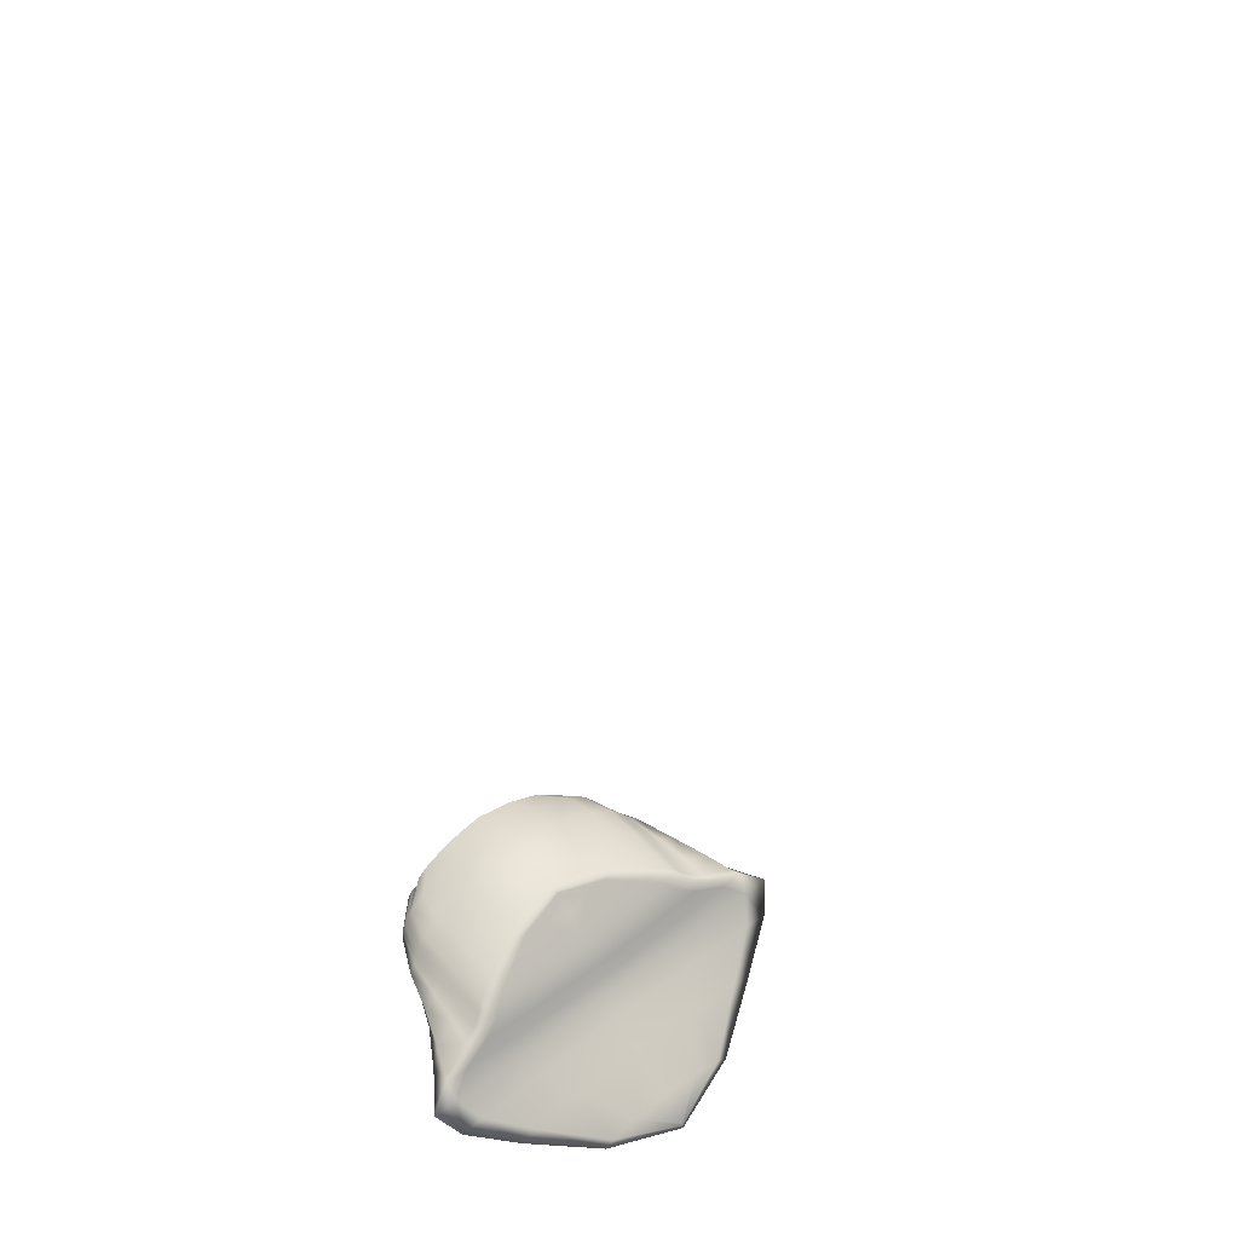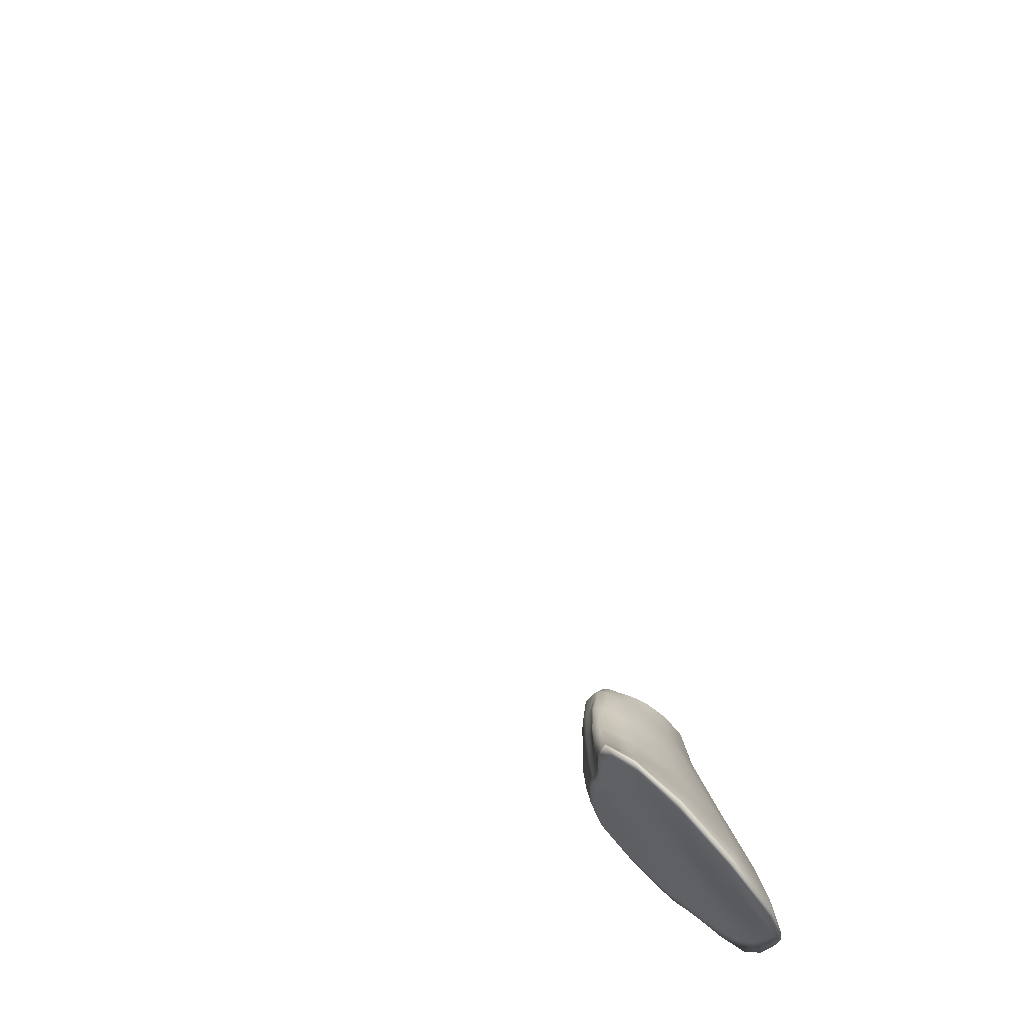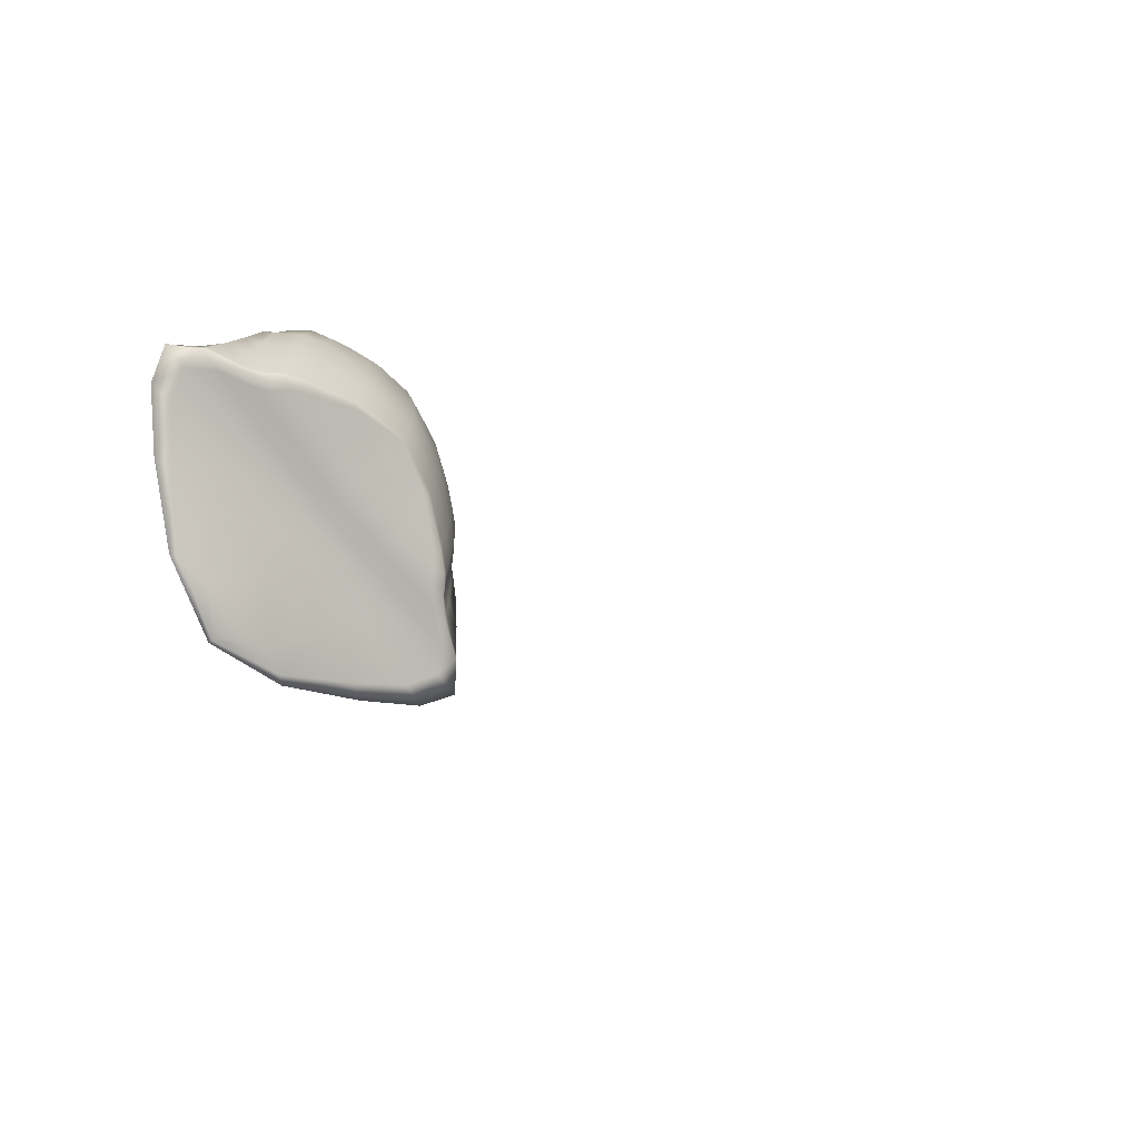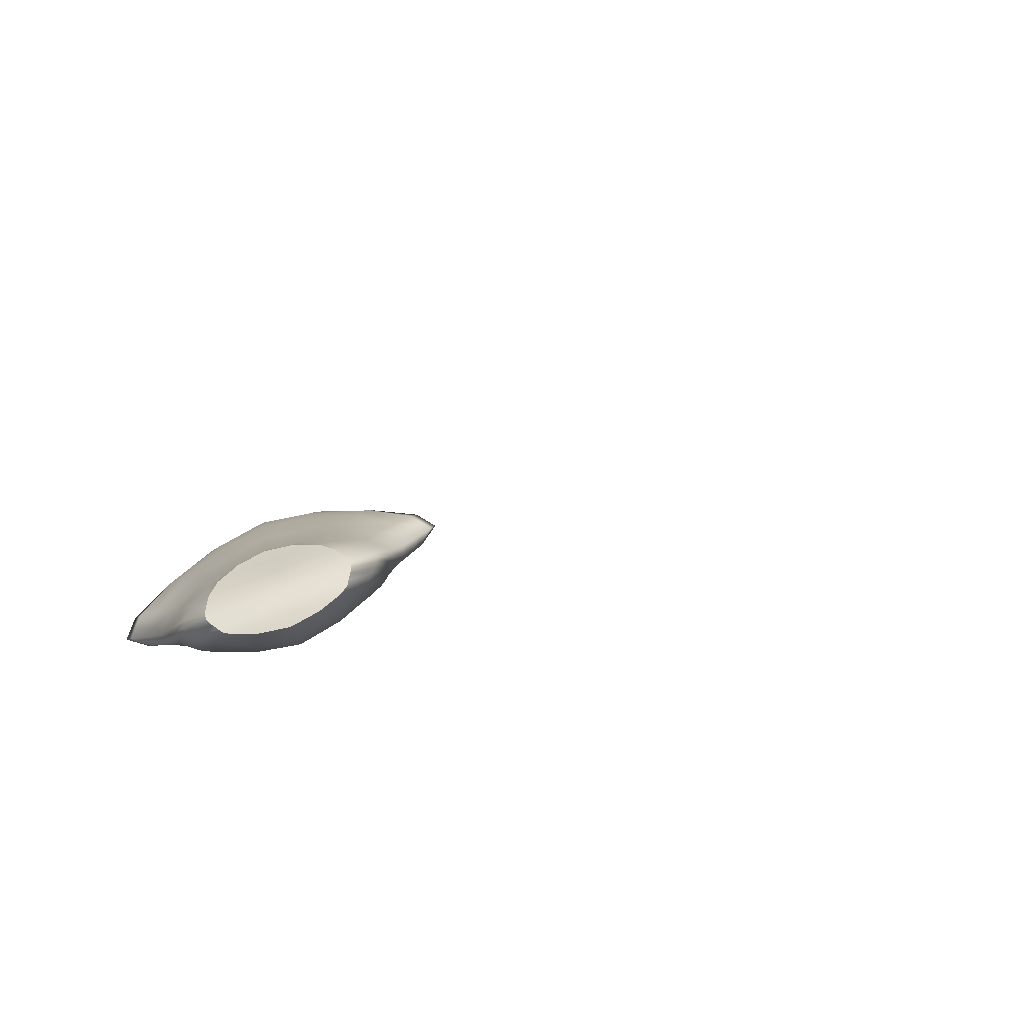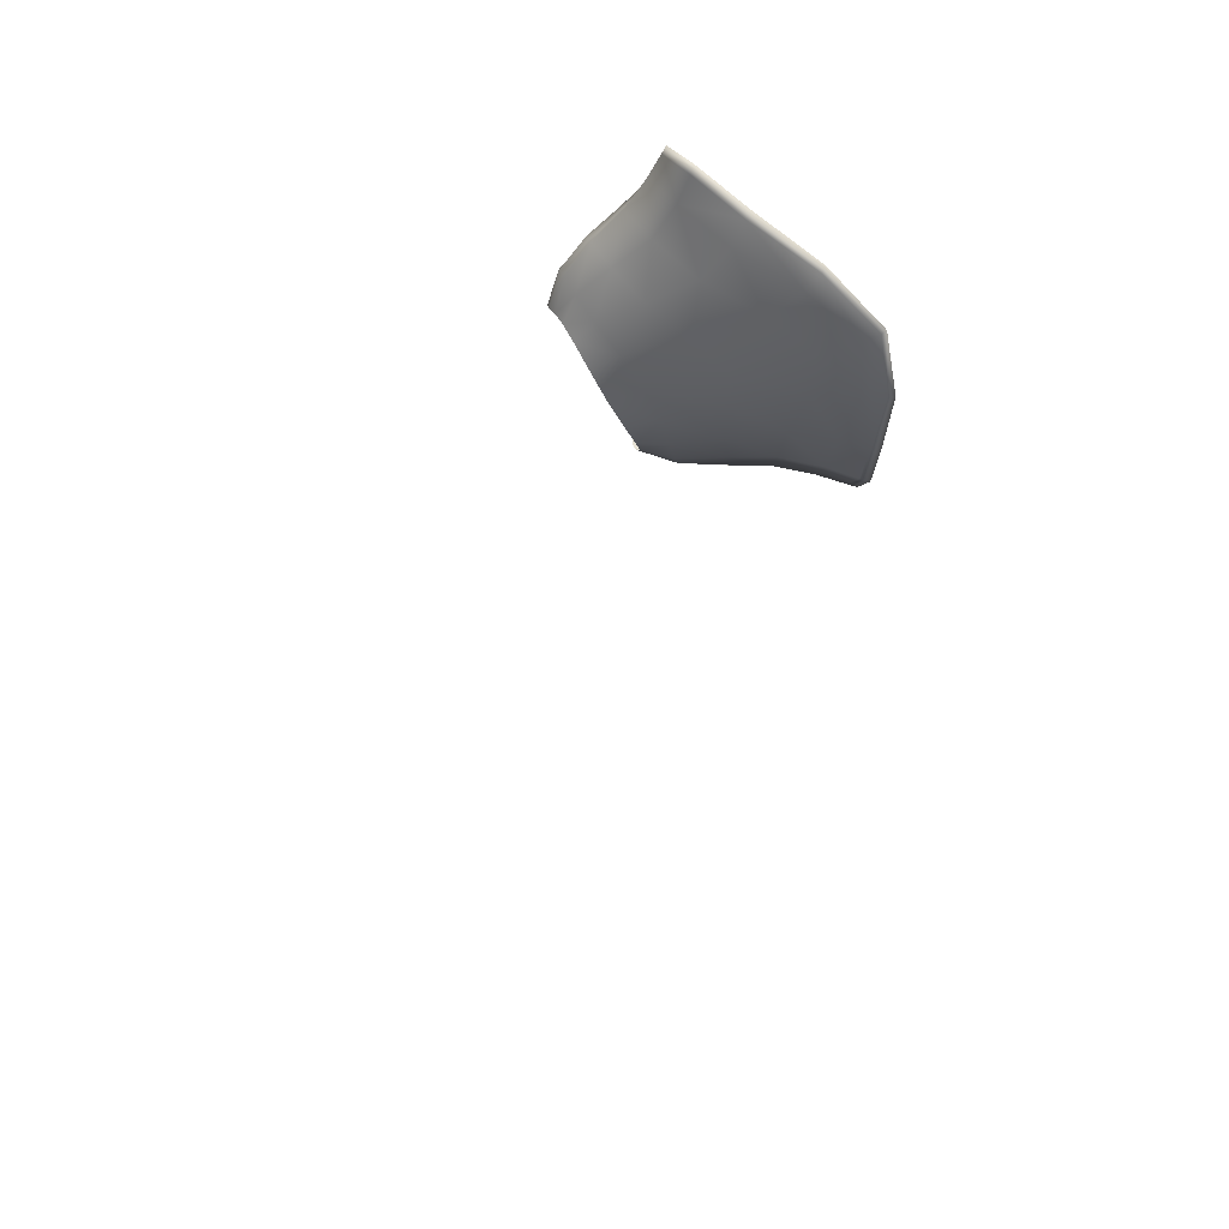
<metadata>
{"format":"obj","ext":"obj","renderer":"f3d","projection":"perspective","resolution":1024,"background":"white","views":[{"elev":47.1,"azim":139.2,"up":"+Y"},{"elev":-45.2,"azim":-65.4,"up":"+Z"},{"elev":-64.7,"azim":125.4,"up":"+Z"},{"elev":79.2,"azim":159.4,"up":"+Z"},{"elev":-53.0,"azim":117.6,"up":"+Y"}]}
</metadata>
<code>
o tail_Plane.003
v 0.3827 0.2956 0.07861
v 0.2878 0.3666 -0.02825
v 0.2165 0.3544 0.0935
v 0 0.4169 -0.0145
v 0 0.3881 0.1025
v 0.4532 -0.01839 0.01509
v 0.4402 -0.1185 -0.1694
v 0.5868 -0.0267 -0.1341
v 0.494 0.0523 0.04157
v 0.515 0.1046 0.07015
v 0.6731 0.0555 -0.1105
v 0.6976 0.1052 -0.09452
v 0.6856 0.139 -0.084
v 0.5155 0.1443 0.08038
v 0 -0.1835 -0.01922
v 0.2348 -0.197 -0.2201
v 0.2012 -0.1551 -0.01626
v 0.3648 -0.09251 -0.005467
v 0.4677 0.2182 0.06143
v 0.6044 0.2369 -0.06347
v 0.4484 0.2541 0.06974
v 0.5109 0.284 -0.0508
v 0.6622 0.1732 -0.07678
v 0.4949 0.1826 0.07391
v 0.6332 0.2063 -0.07066
v 0.7309 0.1675 -0.2772
v 0.7664 0.1331 -0.2949
v 0.7454 0.1596 -0.4865
v 0.7066 0.1964 -0.462
v 0.697 0.2019 -0.2593
v 0.3116 0.3831 -0.1869
v 0.5547 0.2853 -0.2211
v 0.3116 0.3896 -0.3542
v 0 0.4542 -0.3241
v 0 0.4435 -0.1667
v 0.6715 -0.08638 -0.3932
v 0.4754 -0.2328 -0.4896
v 0.7608 -0.163 -0.6761
v 0.9016 0.003911 -0.5837
v 0.7952 0.03963 -0.3382
v 0.8073 0.1016 -0.3103
v 0.8823 0.08414 -0.5363
v 0.7985 0.1214 -0.5113
v 0.246 -0.3558 -0.6419
v 0 -0.233 -0.2494
v 0 -0.4115 -0.7319
v 0.27 -0.5252 -1.08
v 0.5276 -0.3587 -0.8344
v 0.6607 0.233 -0.2429
v 0.6654 0.2293 -0.4381
v 0.5558 0.2849 -0.4053
v 0.3417 -0.599 -1.332
v 0 -0.6011 -1.224
v 0 -0.6839 -1.483
v 0.4135 -0.6128 -1.45
v 0.7769 -0.4365 -1.208
v 0.6542 -0.4199 -1.072
v 0.6669 0.2126 -0.6185
v 0.7096 0.1791 -0.6449
v 0.6668 0.1952 -0.7483
v 0.556 0.2494 -0.6993
v 0.5561 0.2681 -0.5762
v 0.7501 0.1415 -0.6716
v 0.8225 0.0972 -0.7
v 0.75 0.1241 -0.8014
v 0.7095 0.1616 -0.7747
v 0.3115 0.3715 -0.5019
v 0.3114 0.3488 -0.6053
v 0 0.4099 -0.547
v 0 0.4352 -0.4568
v 0.9081 -0.2223 -0.8967
v 1.04 -0.2573 -1.038
v 1.142 -0.1017 -0.9282
v 1.034 -0.05244 -0.7892
v 0.9611 0.04331 -0.7314
v 1.022 0.003923 -0.8662
v 0.8375 0.07429 -0.831
v 0.8179 -0.4286 -1.251
v 1.084 -0.2614 -1.084
v 0.9489 -0.2487 -1.081
v 1.031 -0.1185 -0.9746
v 1.179 -0.1162 -0.9742
v 1.042 -0.009206 -0.9111
v 0.9115 -0.01642 -0.9126
v 0.8425 0.06664 -0.8747
v 0 -0.6903 -1.621
v 0.4374 -0.6021 -1.486
v 0.3827 -0.5773 -1.481
v 0.7156 -0.403 -1.246
v 0.6667 0.1894 -0.7915
v 0.7094 0.1558 -0.818
v 0.6208 0.1486 -0.8194
v 0.5834 0.1822 -0.7929
v 0.556 0.2431 -0.7404
v 0.7499 0.1183 -0.8446
v 0.7372 0.05944 -0.8761
v 0.6562 0.1111 -0.8461
v 0.3114 0.3413 -0.6397
v 0.4865 0.236 -0.7426
v 0.2725 0.3346 -0.6441
v 0 0.4014 -0.577
v 0.278 0.2149 -0.7491
v 0.1557 0.3148 -0.6573
v 0 0.2007 -0.7535
v 0 0.3015 -0.6661
v 0 0.3136 -0.6514
v 0 0.3761 -0.6005
v 0 0.3951 -0.5829
v 0.5422 -0.2337 -1.078
v 0.4089 -0.3663 -1.239
v 0 -0.2256 -1.077
v 0 -0.1397 -0.9789
v 0.5893 -0.1309 -0.9771
v 0.5209 -0.03805 -0.9169
v 0 -0.05247 -0.9198
v 0.4213 0.0378 -0.8804
v 0.2187 -0.5488 -1.476
v 0 -0.6694 -1.617
v 0 -0.6525 -1.613
v 0 -0.5336 -1.472
v 0 -0.3452 -1.234
v 0.3547 0.127 -0.8237
v 0.3334 0.1605 -0.7973
v 0 0.1126 -0.8266
v 0 0.1461 -0.8002
v 0.375 0.08944 -0.8504
v 0 0.02338 -0.8833
v 0 0.07502 -0.8533
v -0.2165 0.3544 0.0935
v -0.2878 0.3666 -0.02825
v -0.3827 0.2956 0.07861
v -0.494 0.0523 0.04157
v -0.5868 -0.0267 -0.1341
v -0.4532 -0.01839 0.01509
v -0.4402 -0.1185 -0.1694
v -0.3648 -0.09251 -0.005467
v -0.515 0.1046 0.07015
v -0.6856 0.139 -0.084
v -0.6976 0.1052 -0.09452
v -0.6731 0.0555 -0.1105
v -0.2348 -0.197 -0.2201
v -0.2012 -0.1551 -0.01626
v -0.4484 0.2541 0.06974
v -0.5109 0.284 -0.0508
v -0.6044 0.2369 -0.06347
v -0.4677 0.2203 0.06984
v -0.4949 0.1845 0.08184
v -0.6332 0.2063 -0.07066
v -0.6622 0.1732 -0.07678
v -0.5155 0.1461 0.08788
v -0.7309 0.1675 -0.2772
v -0.697 0.2019 -0.2593
v -0.7066 0.1964 -0.462
v -0.7454 0.1596 -0.4865
v -0.7664 0.1331 -0.2949
v -0.3116 0.3831 -0.1869
v -0.3116 0.3896 -0.3542
v -0.5547 0.2853 -0.2211
v -0.6715 -0.08638 -0.3932
v -0.7952 0.03963 -0.3382
v -0.9016 0.003911 -0.5837
v -0.7608 -0.163 -0.6761
v -0.4754 -0.2328 -0.4896
v -0.8073 0.1016 -0.3103
v -0.7985 0.1214 -0.5113
v -0.8823 0.08414 -0.5363
v -0.246 -0.3558 -0.6419
v -0.5276 -0.3587 -0.8344
v -0.27 -0.5252 -1.08
v -0.6607 0.233 -0.2429
v -0.5558 0.2849 -0.4053
v -0.6654 0.2293 -0.4381
v -0.3417 -0.599 -1.332
v -0.6542 -0.4199 -1.072
v -0.7769 -0.4365 -1.208
v -0.4135 -0.6128 -1.45
v -0.6669 0.2126 -0.6185
v -0.5561 0.2681 -0.5762
v -0.556 0.2494 -0.6993
v -0.6668 0.1952 -0.7483
v -0.7096 0.1791 -0.6449
v -0.7501 0.1415 -0.6716
v -0.7095 0.1616 -0.7747
v -0.75 0.1241 -0.8014
v -0.8225 0.0972 -0.7
v -0.3115 0.3715 -0.5019
v -0.3114 0.3488 -0.6053
v -0.9081 -0.2223 -0.8967
v -1.034 -0.05243 -0.7892
v -1.142 -0.1017 -0.9282
v -1.04 -0.2573 -1.038
v -0.9611 0.04331 -0.7314
v -0.8375 0.07429 -0.831
v -1.022 -0.001776 -0.8678
v -0.8179 -0.4286 -1.251
v -1.084 -0.2614 -1.084
v -1.179 -0.1162 -0.9742
v -1.031 -0.1185 -0.9746
v -0.9489 -0.2487 -1.081
v -1.042 -0.009206 -0.9111
v -0.8425 0.06665 -0.8747
v -0.9115 -0.01642 -0.9126
v -0.4374 -0.6021 -1.486
v -0.7156 -0.403 -1.246
v -0.3827 -0.5773 -1.481
v -0.6667 0.1894 -0.7915
v -0.556 0.2431 -0.7404
v -0.5834 0.1822 -0.7929
v -0.6208 0.1486 -0.8194
v -0.7094 0.1558 -0.818
v -0.7499 0.1183 -0.8446
v -0.6562 0.1111 -0.8461
v -0.7372 0.05944 -0.8761
v -0.3114 0.3413 -0.6397
v -0.2725 0.3346 -0.6441
v -0.4865 0.236 -0.7426
v -0.278 0.2149 -0.7491
v -0.1557 0.3148 -0.6573
v -0.5422 -0.2337 -1.078
v -0.5893 -0.1309 -0.9771
v -0.4089 -0.3663 -1.239
v -0.5209 -0.03805 -0.9169
v -0.4213 0.0378 -0.8804
v -0.2187 -0.5488 -1.476
v -0.3547 0.127 -0.8237
v -0.3334 0.1605 -0.7973
v -0.375 0.08944 -0.8504
v -3.972 1.264 2.917
v -4.412 1.296 3.188
v -4.412 1.296 3.188
v -3.972 1.264 2.917
v -3.972 1.264 2.917
v -3.286 1.276 2.581
v -3.286 1.276 2.581
v -3.286 1.276 2.581
v -3.273 1.282 2.668
v -3.273 1.282 2.668
v 0 -0.7002 -1.589
v 0 -0.5333 -1.472
v -3.972 1.264 2.917
v -3.286 1.276 2.581
f 1 2 3
f 3 4 5
f 6 7 8
f 8 9 6
f 10 11 12
f 10 13 14
f 15 16 17
f 16 18 17
f 19 20 21
f 21 22 1
f 14 23 24
f 24 25 19
f 26 13 27
f 27 28 26
f 26 29 30
f 30 23 26
f 31 22 32
f 32 33 31
f 31 34 35
f 35 2 31
f 36 7 37
f 37 38 36
f 36 39 40
f 40 8 36
f 41 11 40
f 40 42 41
f 41 43 27
f 27 12 41
f 44 45 46
f 46 47 44
f 44 48 37
f 37 16 44
f 49 25 30
f 30 50 49
f 49 51 32
f 32 20 49
f 52 53 54
f 54 55 52
f 52 56 57
f 57 47 52
f 58 29 59
f 59 60 58
f 58 61 62
f 62 50 58
f 63 43 64
f 64 65 63
f 63 66 59
f 59 28 63
f 67 51 62
f 62 68 67
f 67 69 70
f 70 33 67
f 71 48 57
f 71 56 72
f 71 73 74
f 74 38 71
f 75 39 74
f 74 76 75
f 75 77 64
f 64 42 75
f 72 78 79
f 78 80 79
f 79 81 82
f 82 72 79
f 83 73 82
f 83 81 84
f 84 85 83
f 85 76 83
f 55 86 87
f 86 88 87
f 87 89 78
f 87 56 55
f 90 66 91
f 90 92 93
f 93 94 90
f 94 60 90
f 95 77 85
f 95 96 97
f 97 91 95
f 91 65 95
f 98 61 94
f 98 99 100
f 100 101 98
f 101 68 98
f 100 102 103
f 103 104 105
f 103 106 107
f 103 108 100
f 109 89 110
f 110 111 109
f 109 112 113
f 113 80 109
f 84 113 114
f 114 112 115
f 115 116 114
f 114 96 84
f 117 118 119
f 119 120 117
f 117 121 110
f 110 88 117
f 93 122 123
f 123 124 125
f 125 102 123
f 123 99 93
f 97 116 126
f 126 127 128
f 128 122 126
f 126 92 97
f 129 4 130
f 130 131 129
f 132 133 134
f 134 135 136
f 137 138 139
f 137 140 132
f 136 141 142
f 141 15 142
f 143 144 145
f 145 146 143
f 147 148 149
f 149 150 147
f 151 138 149
f 149 152 151
f 151 153 154
f 154 155 151
f 156 144 130
f 130 35 156
f 156 34 157
f 157 158 156
f 159 135 133
f 133 160 159
f 159 161 162
f 162 163 159
f 164 140 139
f 139 155 164
f 164 165 166
f 166 160 164
f 167 45 141
f 141 163 167
f 167 168 169
f 169 46 167
f 170 148 145
f 145 158 170
f 170 171 172
f 172 152 170
f 173 53 169
f 169 174 173
f 173 175 176
f 176 54 173
f 177 153 172
f 172 178 177
f 177 179 180
f 180 181 177
f 182 165 154
f 154 181 182
f 182 183 184
f 184 185 182
f 186 171 157
f 157 70 186
f 186 69 187
f 187 178 186
f 188 168 162
f 162 189 188
f 188 190 191
f 188 175 174
f 192 161 166
f 166 185 192
f 192 193 194
f 194 189 192
f 195 191 196
f 191 197 196
f 196 198 199
f 199 195 196
f 200 190 194
f 194 201 200
f 201 202 200
f 200 198 197
f 86 176 203
f 203 175 195
f 203 204 205
f 205 86 203
f 206 183 180
f 180 207 206
f 207 208 206
f 206 209 210
f 211 193 184
f 184 210 211
f 210 212 211
f 211 213 201
f 214 179 187
f 187 101 214
f 101 215 214
f 214 216 207
f 217 215 218
f 218 108 107
f 218 106 105
f 218 104 217
f 219 204 199
f 199 220 219
f 219 112 111
f 111 221 219
f 220 202 222
f 222 213 223
f 223 115 222
f 222 112 220
f 224 118 205
f 205 221 224
f 224 121 120
f 120 119 224
f 225 208 226
f 226 216 217
f 217 125 226
f 226 124 225
f 223 212 227
f 227 209 225
f 225 128 227
f 227 127 223
f 228 229 230
f 231 232 228
f 233 234 235
f 235 236 237
f 1 22 2
f 3 2 4
f 6 18 7
f 8 11 9
f 10 9 11
f 10 12 13
f 15 45 16
f 16 7 18
f 19 25 20
f 21 20 22
f 14 13 23
f 24 23 25
f 26 23 13
f 27 43 28
f 26 28 29
f 30 25 23
f 31 2 22
f 32 51 33
f 31 33 34
f 35 4 2
f 36 8 7
f 37 48 38
f 36 38 39
f 40 11 8
f 41 12 11
f 40 39 42
f 41 42 43
f 27 13 12
f 44 16 45
f 46 53 47
f 44 47 48
f 37 7 16
f 49 20 25
f 30 29 50
f 49 50 51
f 32 22 20
f 52 47 53
f 54 238 55
f 52 55 56
f 57 48 47
f 58 50 29
f 59 66 60
f 58 60 61
f 62 51 50
f 63 28 43
f 64 77 65
f 63 65 66
f 59 29 28
f 67 33 51
f 62 61 68
f 67 68 69
f 70 34 33
f 71 38 48
f 71 57 56
f 71 72 73
f 74 39 38
f 75 42 39
f 74 73 76
f 75 76 77
f 64 43 42
f 72 56 78
f 78 89 80
f 79 80 81
f 82 73 72
f 83 76 73
f 83 82 81
f 84 96 85
f 85 77 76
f 55 238 86
f 86 118 88
f 87 88 89
f 87 78 56
f 90 60 66
f 90 91 92
f 93 99 94
f 94 61 60
f 95 65 77
f 95 85 96
f 97 92 91
f 91 66 65
f 98 68 61
f 98 94 99
f 100 108 101
f 101 69 68
f 100 99 102
f 103 102 104
f 103 105 106
f 103 107 108
f 109 80 89
f 110 121 111
f 109 111 112
f 113 81 80
f 84 81 113
f 114 113 112
f 115 127 116
f 114 116 96
f 117 88 118
f 119 239 120
f 117 120 121
f 110 89 88
f 93 92 122
f 123 122 124
f 125 104 102
f 123 102 99
f 97 96 116
f 126 116 127
f 128 124 122
f 126 122 92
f 129 5 4
f 130 144 131
f 132 140 133
f 134 133 135
f 137 150 138
f 137 139 140
f 136 135 141
f 141 45 15
f 143 131 144
f 145 148 146
f 147 146 148
f 149 138 150
f 151 155 138
f 149 148 152
f 151 152 153
f 154 165 155
f 156 158 144
f 130 4 35
f 156 35 34
f 157 171 158
f 159 163 135
f 133 140 160
f 159 160 161
f 162 168 163
f 164 160 140
f 139 138 155
f 164 155 165
f 166 161 160
f 167 46 45
f 141 135 163
f 167 163 168
f 169 53 46
f 170 152 148
f 145 144 158
f 170 158 171
f 172 153 152
f 173 54 53
f 169 168 174
f 173 174 175
f 176 238 54
f 177 181 153
f 172 171 178
f 177 178 179
f 180 183 181
f 182 185 165
f 154 153 181
f 182 181 183
f 184 193 185
f 186 178 171
f 157 34 70
f 186 70 69
f 187 179 178
f 188 174 168
f 162 161 189
f 188 189 190
f 188 191 175
f 192 189 161
f 166 165 185
f 192 185 193
f 194 190 189
f 195 175 191
f 191 190 197
f 196 197 198
f 199 204 195
f 200 197 190
f 194 193 201
f 201 213 202
f 200 202 198
f 86 238 176
f 203 176 175
f 203 195 204
f 205 118 86
f 206 210 183
f 180 179 207
f 207 216 208
f 206 208 209
f 211 201 193
f 184 183 210
f 210 209 212
f 211 212 213
f 214 207 179
f 187 69 101
f 101 108 215
f 214 215 216
f 217 216 215
f 218 215 108
f 218 107 106
f 218 105 104
f 219 221 204
f 199 198 220
f 219 220 112
f 111 121 221
f 220 198 202
f 222 202 213
f 223 127 115
f 222 115 112
f 224 119 118
f 205 204 221
f 224 221 121
f 225 209 208
f 226 208 216
f 217 104 125
f 226 125 124
f 223 213 212
f 227 212 209
f 225 124 128
f 227 128 127
f 228 232 229
f 231 240 232
f 233 241 234
f 235 234 236

</code>
